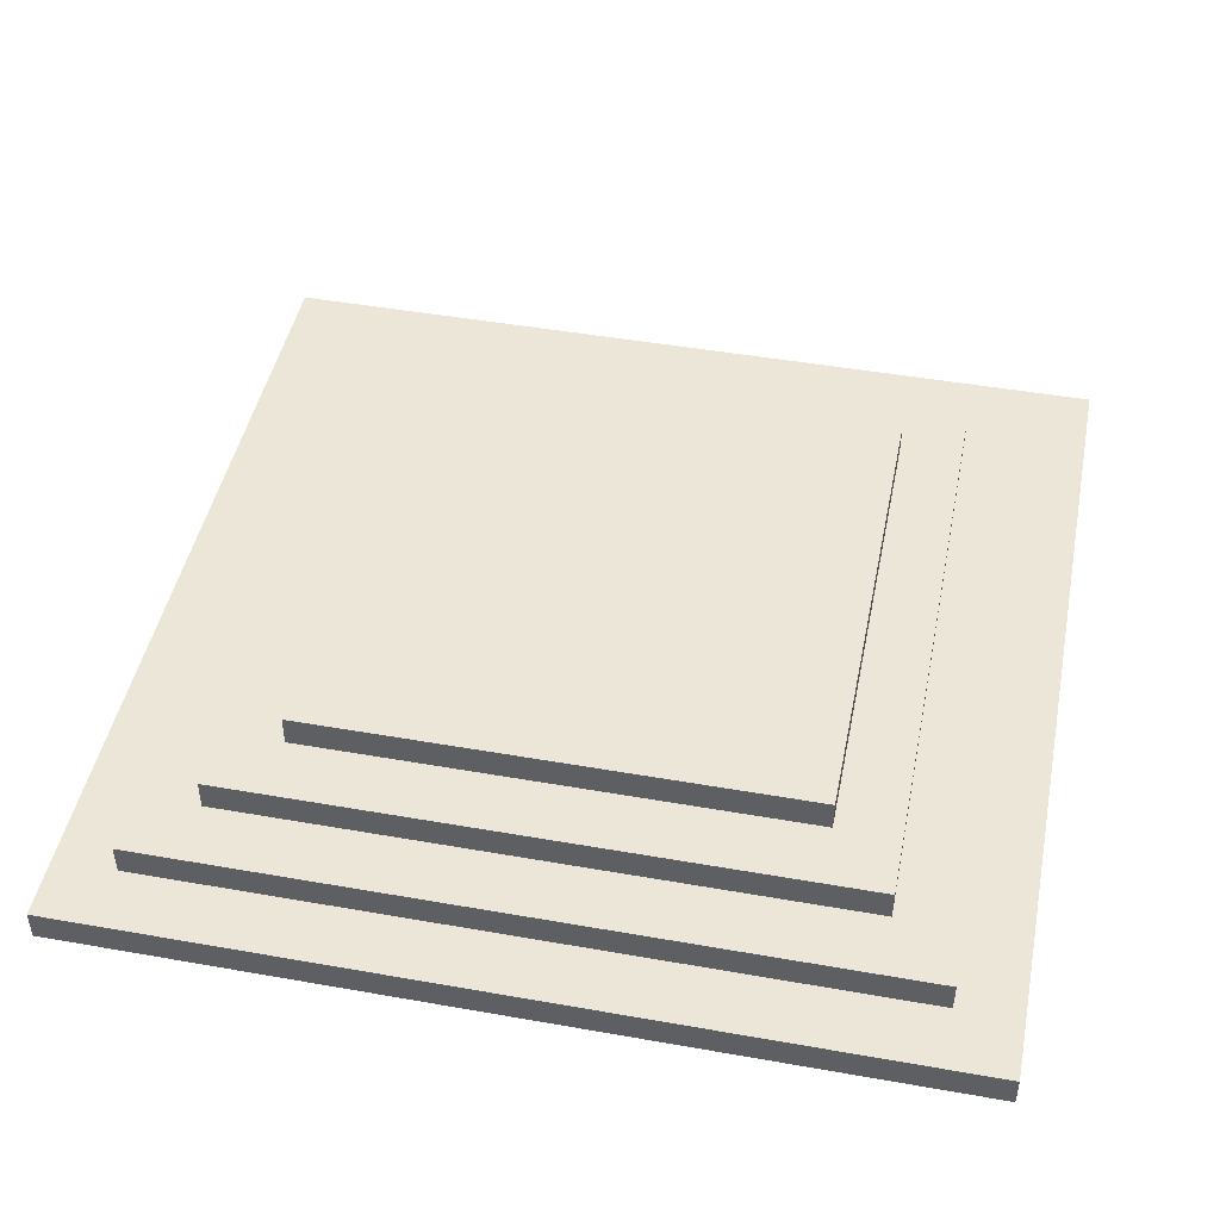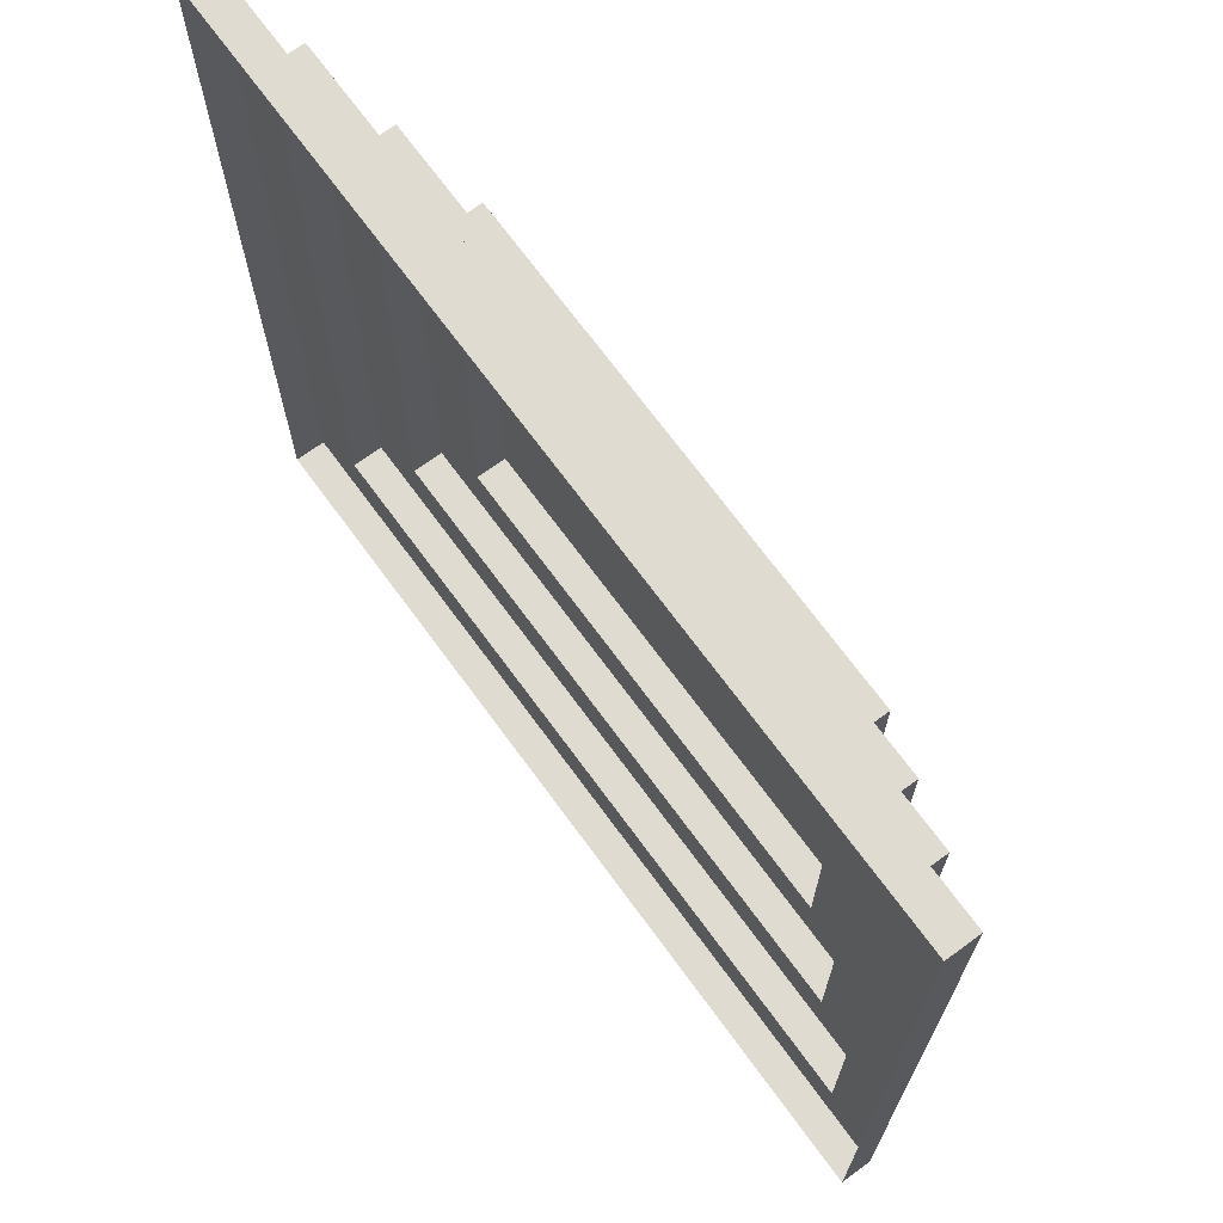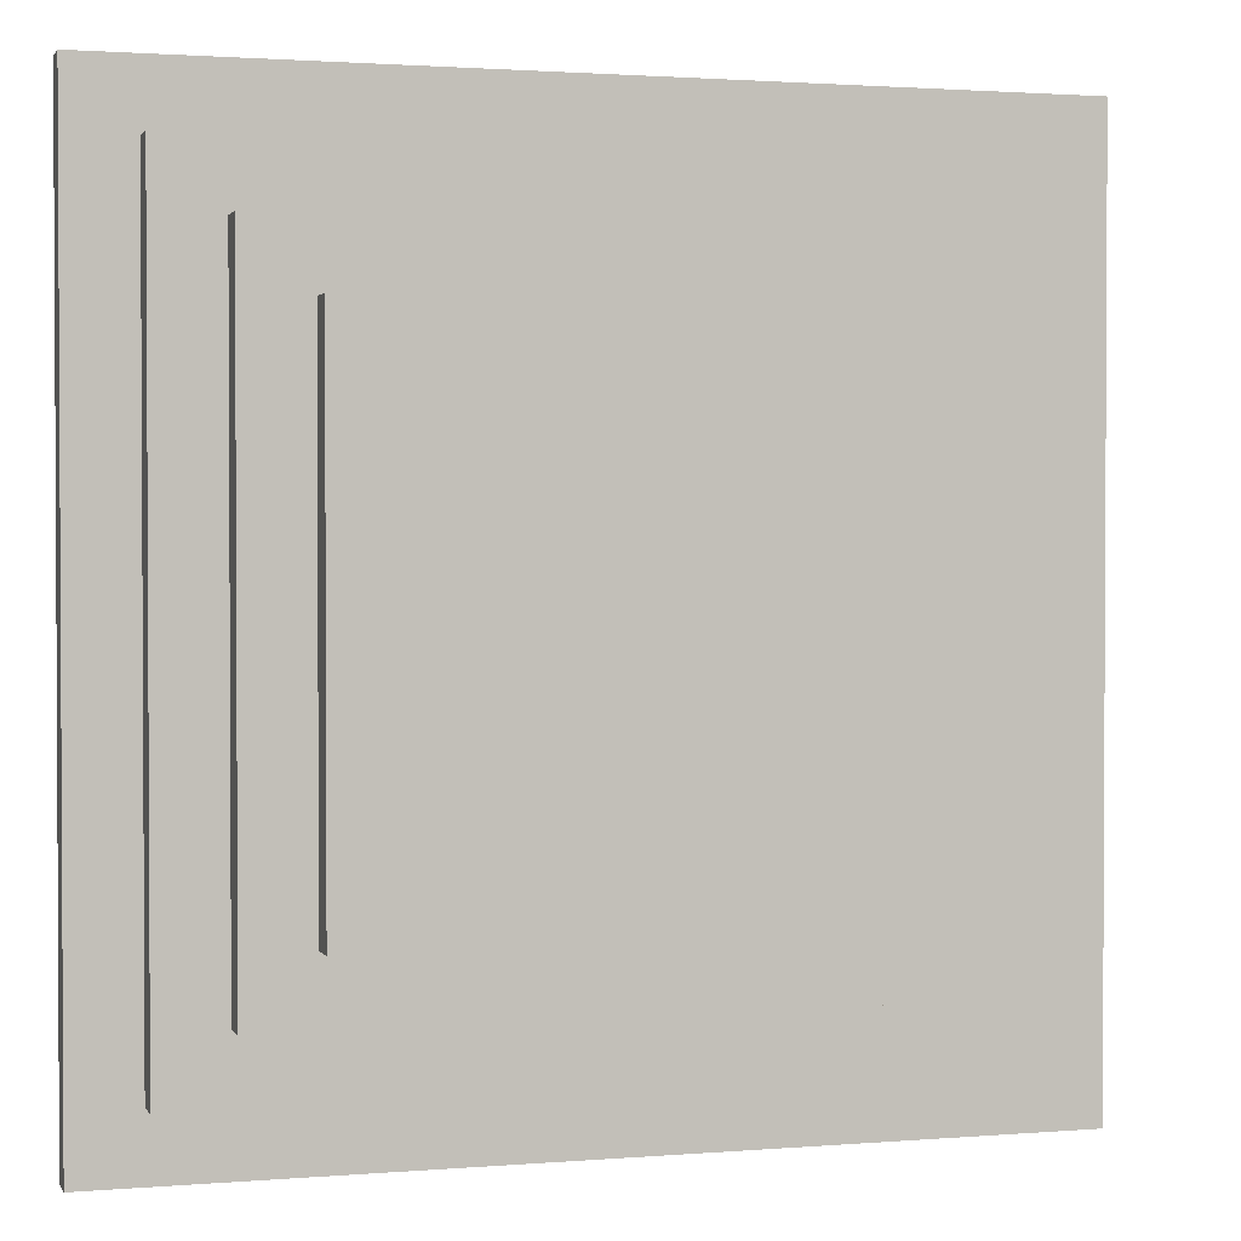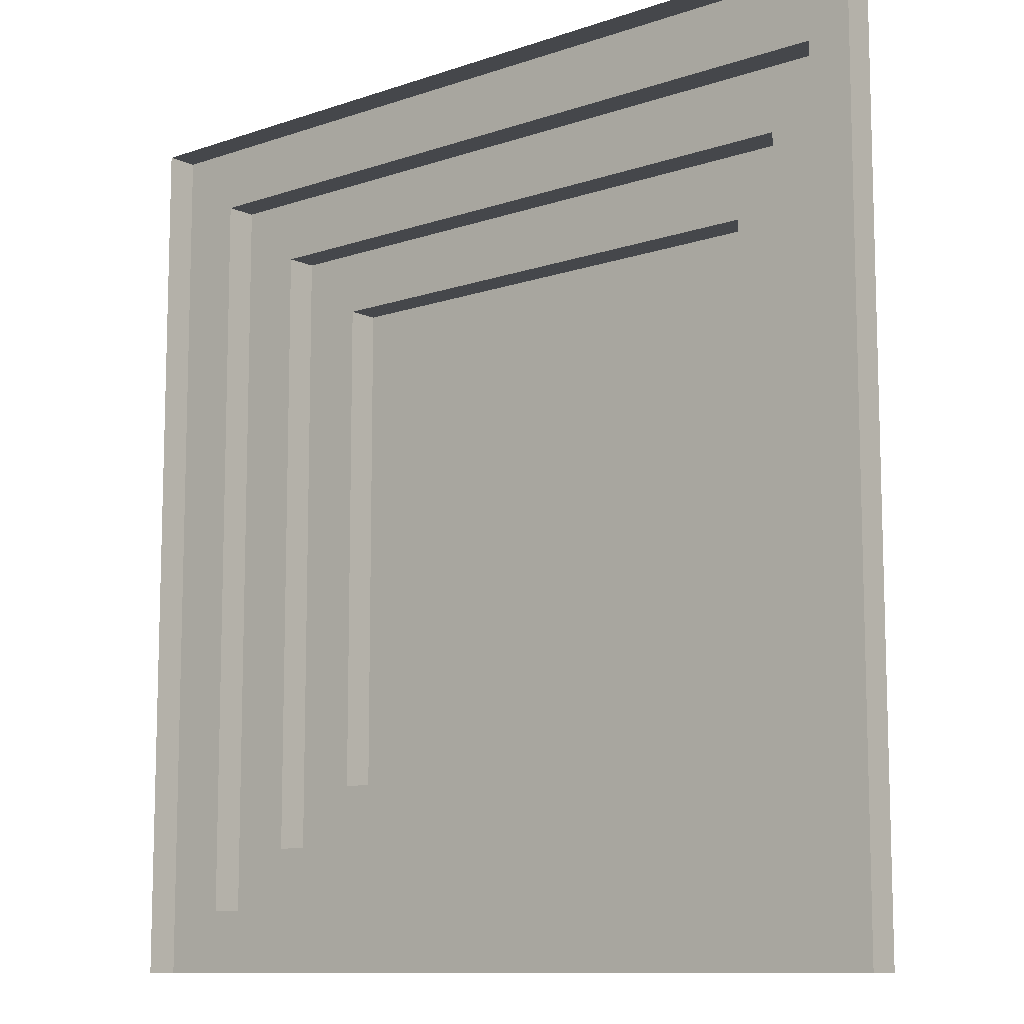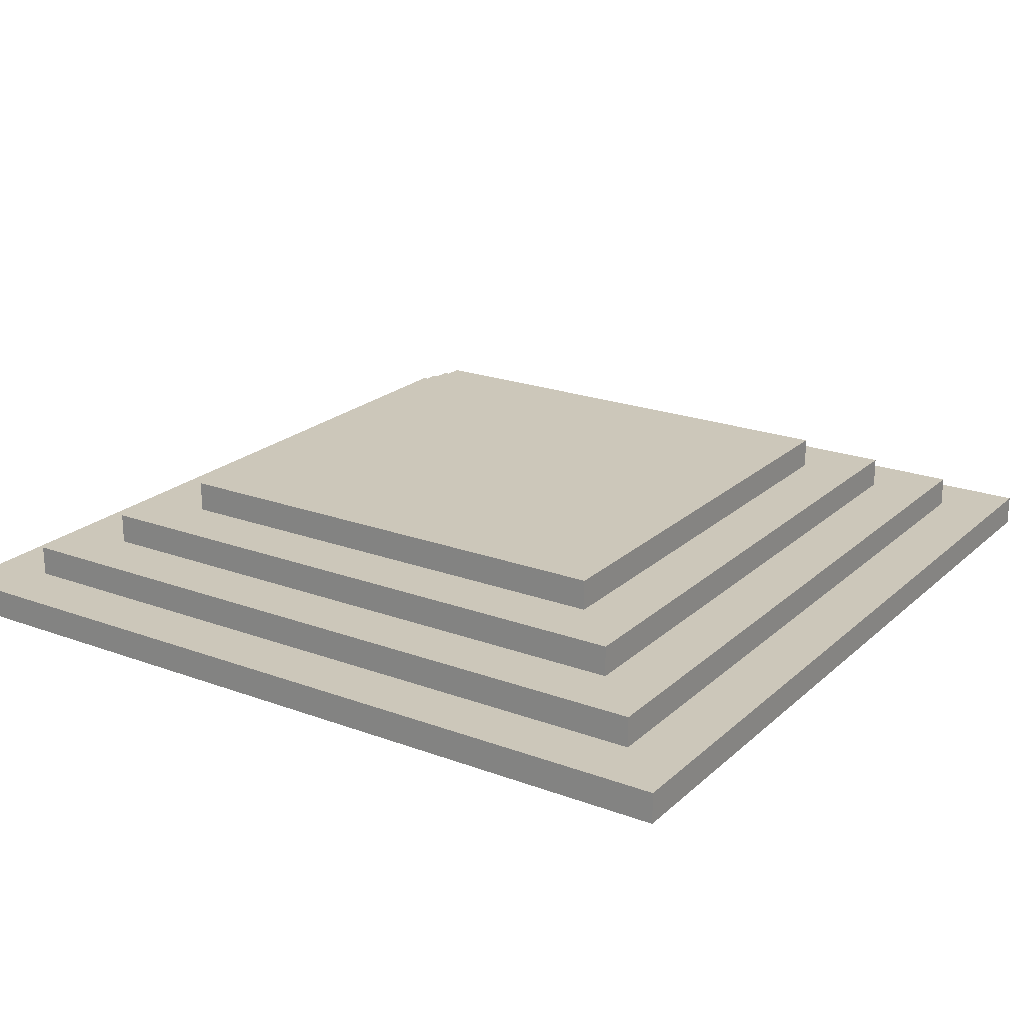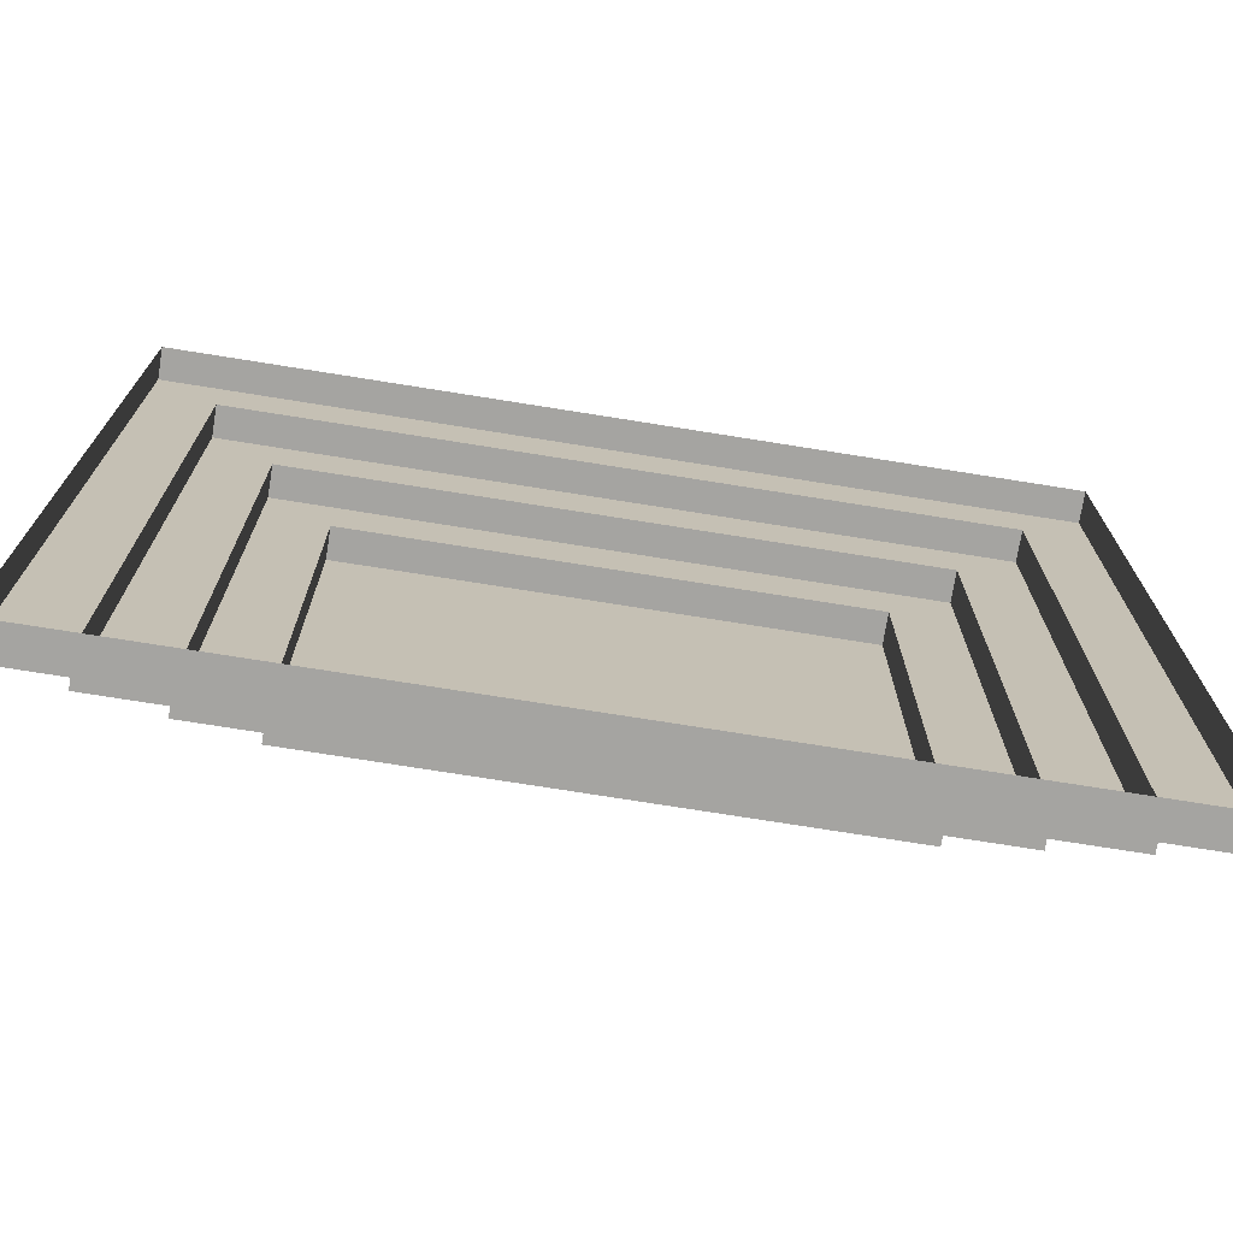
<metadata>
{"format":"obj","ext":"obj","renderer":"f3d","projection":"perspective","resolution":1024,"background":"white","views":[{"elev":46.3,"azim":11.4,"up":"+Y"},{"elev":70.2,"azim":53.8,"up":"+Z"},{"elev":1.7,"azim":163.5,"up":"+Z"},{"elev":-10.5,"azim":40.9,"up":"+Z"},{"elev":21.4,"azim":-146.7,"up":"+Y"},{"elev":-73.4,"azim":-9.1,"up":"+Z"}]}
</metadata>
<code>
g pb_Mesh-1844398
v 2 1 2
v -2 1 2
v 2 1 -2
v -2 1 -2
v 2 0.75 2
v -2 0.75 2
v -2 1 2
v 2 1 2
v -2 0.75 2
v -2 0.75 -2
v -2 1 -2
v -2 1 2
v -2 1 -2
v 2 0.75 -2
v 2 1 -2
v -2 0.75 -2
v 2 1 -2
v 2 0.75 2
v 2 1 2
v 2 0.75 -2
v 2.5 0.75 -2.5
v 2 0.75 2
v 2 0.75 -2
v 2.5 0.75 2.5
v -2.5 0.75 2.5
v -2 0.75 -2
v -2 0.75 2
v -2.5 0.75 -2.5
v 2.5 0.5 -2.5
v 2.5 0.75 2.5
v 2.5 0.75 -2.5
v 2.5 0.5 2.5
v -2.5 0.5 2.5
v -2.5 0.75 -2.5
v -2.5 0.75 2.5
v -2.5 0.5 -2.5
v 2.5 0.5 2.5
v -2.5 0.75 2.5
v 2.5 0.75 2.5
v -2.5 0.5 2.5
v -2.5 0.5 -2.5
v 2.5 0.75 -2.5
v -2.5 0.75 -2.5
v 2.5 0.5 -2.5
v 3 0.5 -3
v 2.5 0.5 2.5
v 2.5 0.5 -2.5
v 3 0.5 3
v -3 0.5 3
v -2.5 0.5 -2.5
v -2.5 0.5 2.5
v -3 0.5 -3
v 3 0.25 -3
v 3 0.5 3
v 3 0.5 -3
v 3 0.25 3
v -3 0.25 3
v -3 0.5 -3
v -3 0.5 3
v -3 0.25 -3
v 3 0.25 3
v -3 0.5 3
v 3 0.5 3
v -3 0.25 3
v -3 0.25 -3
v 3 0.5 -3
v -3 0.5 -3
v 3 0.25 -3
v 3.5 0.25 -3.5
v 3 0.25 3
v 3 0.25 -3
v 3.5 0.25 3.5
v -3.5 0.25 3.5
v -3 0.25 -3
v -3 0.25 3
v -3.5 0.25 -3.5
v 3.5 0 -3.5
v 3.5 0.25 3.5
v 3.5 0.25 -3.5
v 3.5 0 3.5
v -3.5 0 3.5
v -3.5 0.25 -3.5
v -3.5 0.25 3.5
v -3.5 0 -3.5
v 3.5 0 3.5
v -3.5 0.25 3.5
v 3.5 0.25 3.5
v -3.5 0 3.5
v -3.5 0 -3.5
v 3.5 0.25 -3.5
v -3.5 0.25 -3.5
v 3.5 0 -3.5
g pb_Mesh-1844398_0
f 3 2 1
f 3 4 2
f 7 6 5
f 7 5 8
f 11 10 9
f 11 9 12
f 15 14 13
f 14 16 13
f 19 18 17
f 18 20 17
f 23 22 21
f 22 24 21
f 27 26 25
f 26 28 25
f 22 27 24
f 27 25 24
f 26 23 28
f 23 21 28
f 31 30 29
f 30 32 29
f 35 34 33
f 34 36 33
f 39 38 37
f 38 40 37
f 43 42 41
f 42 44 41
f 47 46 45
f 46 48 45
f 51 50 49
f 50 52 49
f 46 51 48
f 51 49 48
f 50 47 52
f 47 45 52
f 55 54 53
f 54 56 53
f 59 58 57
f 58 60 57
f 63 62 61
f 62 64 61
f 67 66 65
f 66 68 65
f 71 70 69
f 70 72 69
f 75 74 73
f 74 76 73
f 70 75 72
f 75 73 72
f 74 71 76
f 71 69 76
f 79 78 77
f 78 80 77
f 83 82 81
f 82 84 81
f 87 86 85
f 86 88 85
f 91 90 89
f 90 92 89

</code>
